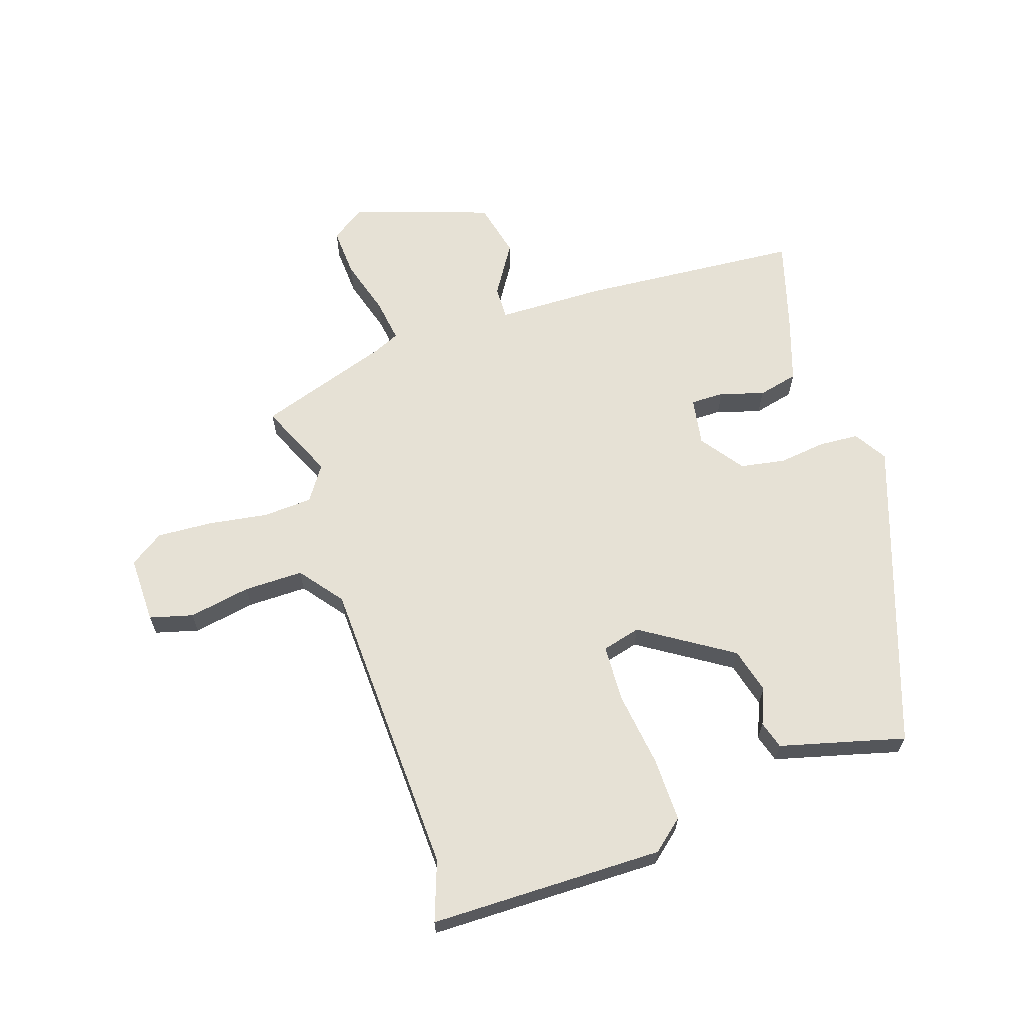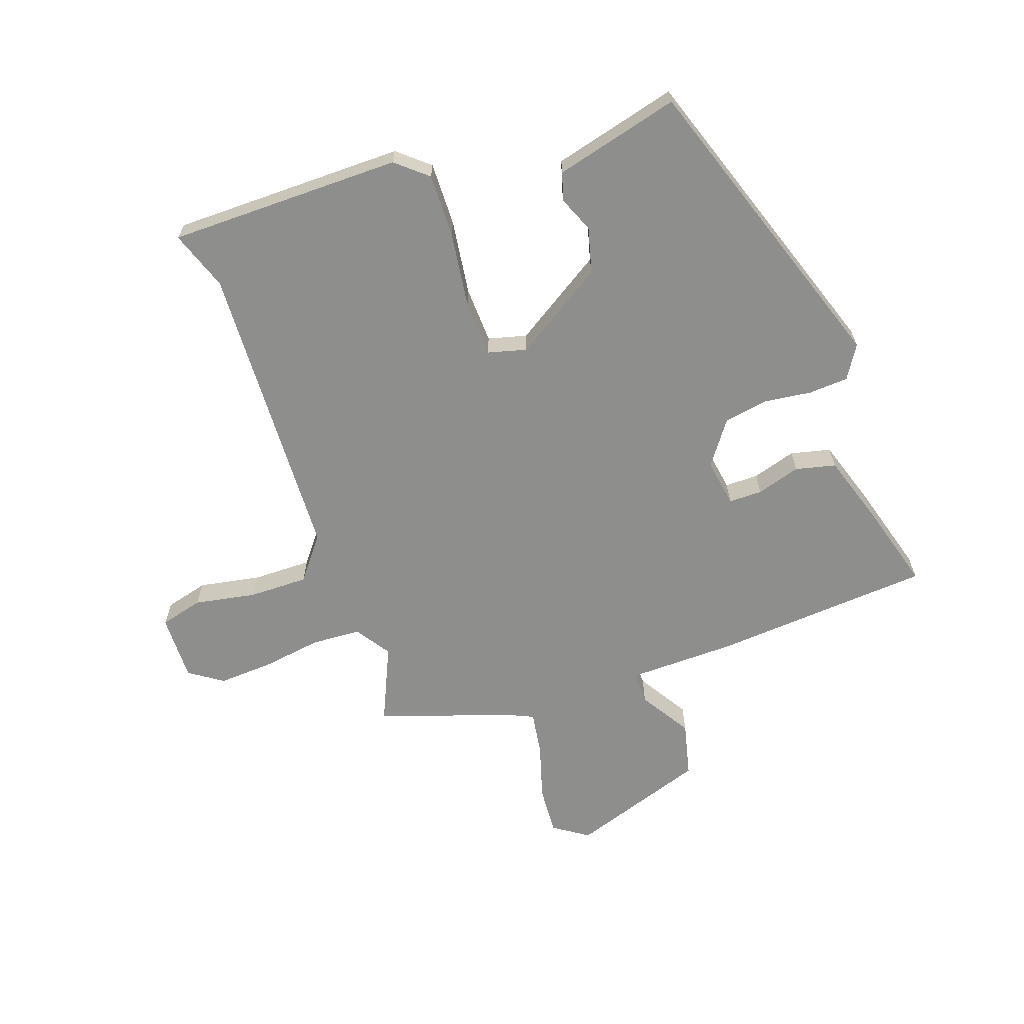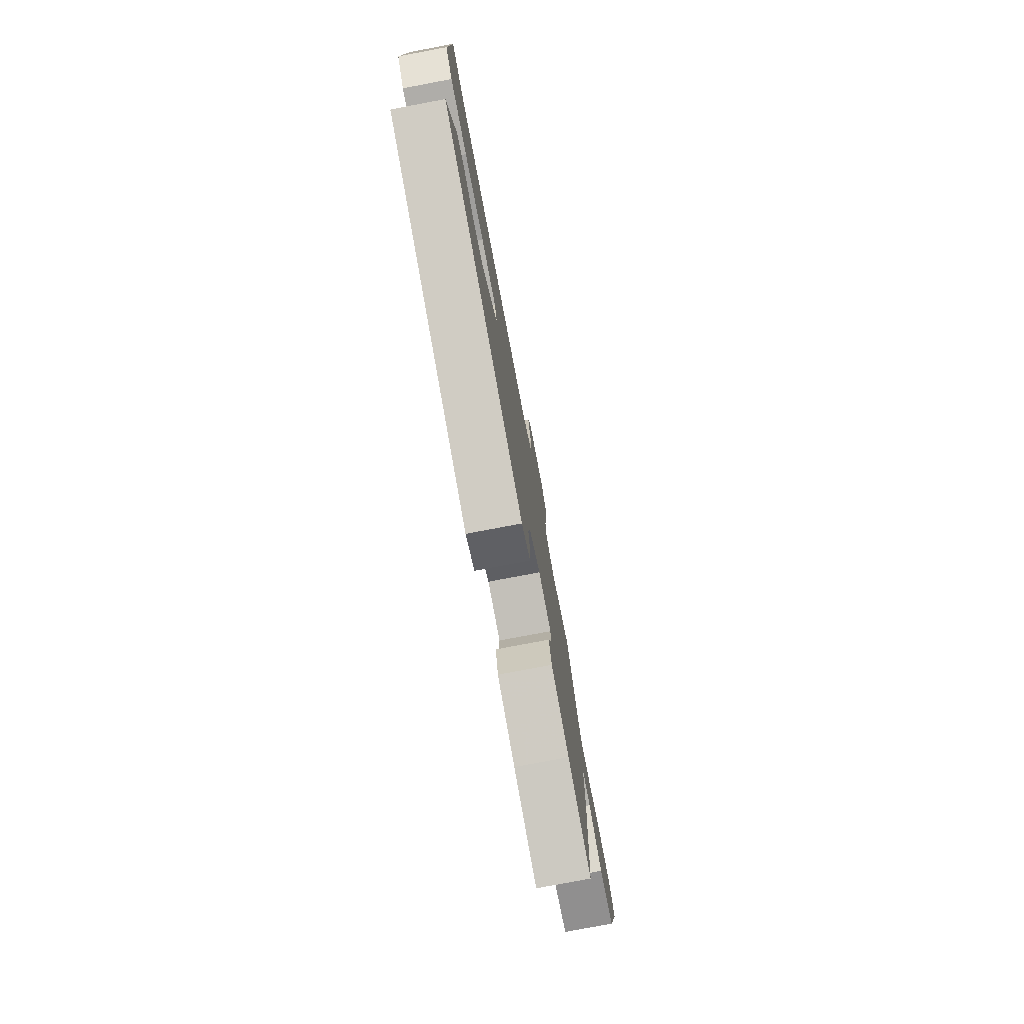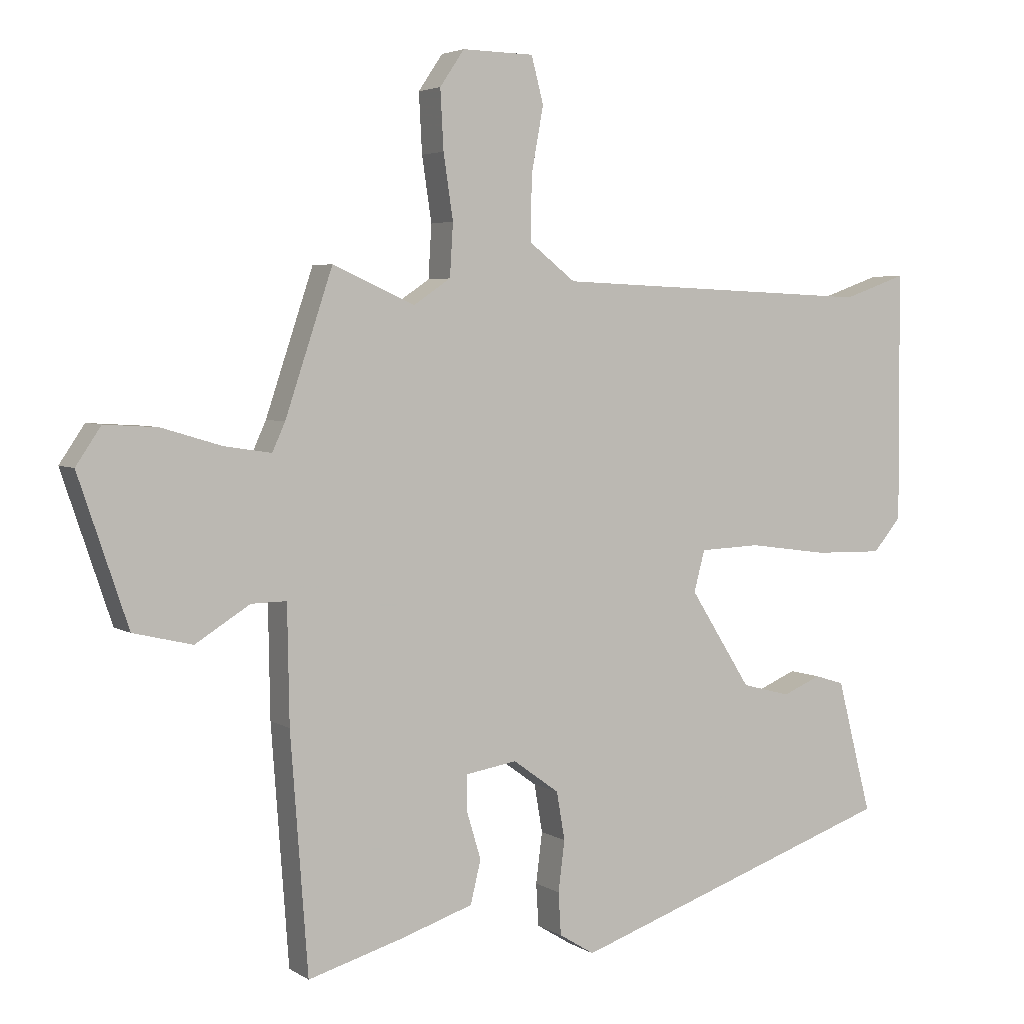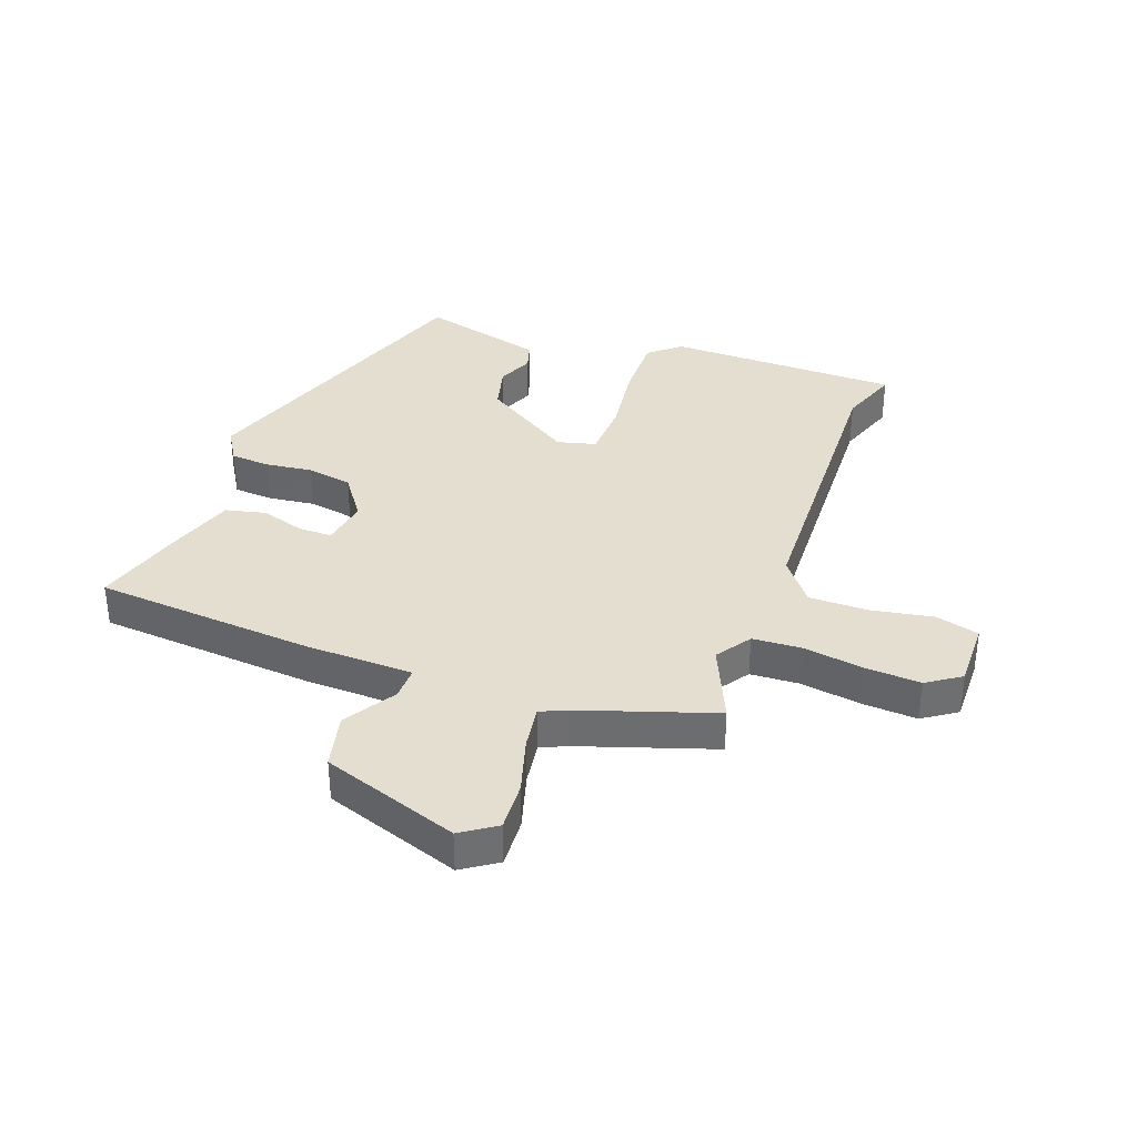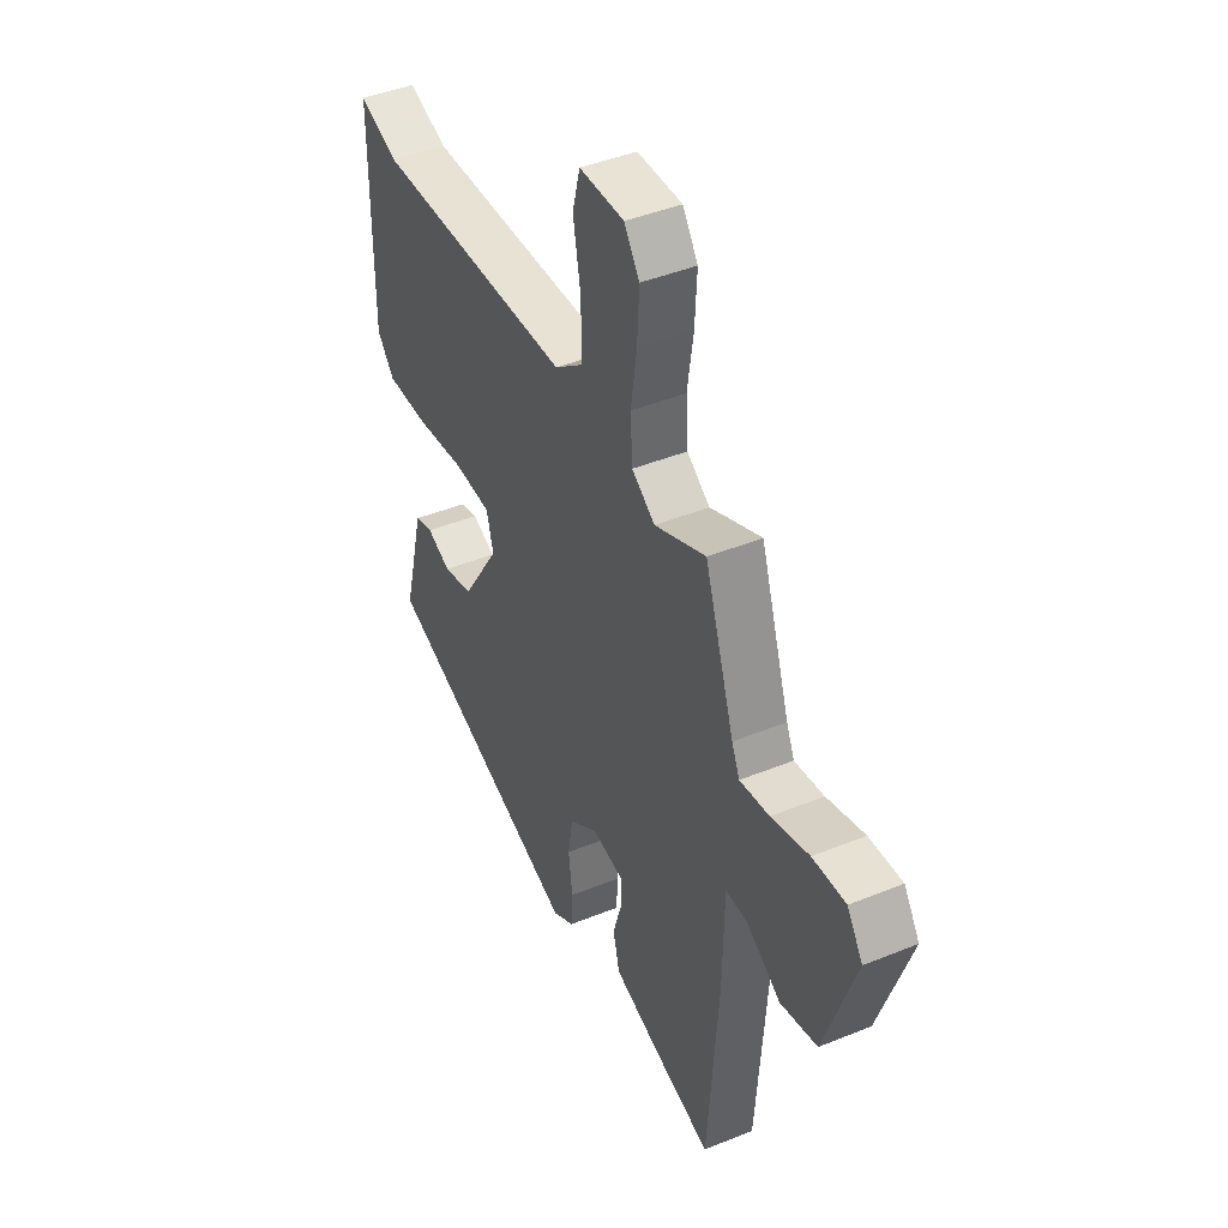
<metadata>
{"format":"obj","ext":"obj","renderer":"f3d","projection":"perspective","resolution":1024,"background":"white","views":[{"elev":64.3,"azim":71.9,"up":"+Y"},{"elev":-64.8,"azim":109.3,"up":"+Y"},{"elev":-78.4,"azim":100.7,"up":"+Z"},{"elev":4.0,"azim":-28.3,"up":"+Z"},{"elev":35.9,"azim":-69.7,"up":"+Y"},{"elev":43.5,"azim":-115.6,"up":"+Z"}]}
</metadata>
<code>
v -0.457 0.07 0.518
v -0.329 0.07 0.461
v -0.271 0.07 0.5
v -0.266 0.07 0.582
v -0.281 0.07 0.682
v -0.286 0.07 0.774
v -0.248 0.07 0.83
v -0.136 0.07 0.828
v -0.117 0.07 0.756
v -0.136 0.07 0.653
v -0.137 0.07 0.554
v -0.065 0.07 0.498
v 0.438 0.07 0.478
v 0.537 0.07 0.513
v 0.539 0.07 0.124
v 0.495 0.07 0.072
v 0.388 0.07 0.074
v 0.263 0.07 0.091
v 0.168 0.07 0.087
v 0.151 0.07 0.023
v 0.247 0.07 -0.128
v 0.323 0.07 -0.148
v 0.383 0.07 -0.123
v 0.429 0.07 -0.137
v 0.464 0.07 -0.273
v 0.483 0.07 -0.345
v -0.03 0.07 -0.521
v -0.085 0.07 -0.487
v -0.089 0.07 -0.421
v -0.079 0.07 -0.342
v -0.092 0.07 -0.267
v -0.164 0.07 -0.215
v -0.244 0.07 -0.228
v -0.244 0.07 -0.284
v -0.222 0.07 -0.357
v -0.238 0.07 -0.424
v -0.351 0.07 -0.461
v -0.5 0.07 -0.504
v -0.507 0.07 -0.409
v -0.527 0.07 -0.138
v -0.53 0.07 0.043
v -0.585 0.07 0.042
v -0.67 0.07 -0.011
v -0.762 0.07 0.011
v -0.839 0.07 0.239
v -0.8 0.07 0.297
v -0.718 0.07 0.292
v -0.624 0.07 0.264
v -0.551 0.07 0.253
v -0.531 0.07 0.297
v -0.457 0 0.518
v -0.329 0 0.461
v -0.271 0 0.5
v -0.266 0 0.582
v -0.281 0 0.682
v -0.286 0 0.774
v -0.248 0 0.83
v -0.136 0 0.828
v -0.117 0 0.756
v -0.136 0 0.653
v -0.137 0 0.554
v -0.065 0 0.498
v 0.438 0 0.478
v 0.537 0 0.513
v 0.539 0 0.124
v 0.495 0 0.072
v 0.388 0 0.074
v 0.263 0 0.091
v 0.168 0 0.087
v 0.151 0 0.023
v 0.247 0 -0.128
v 0.323 0 -0.148
v 0.383 0 -0.123
v 0.429 0 -0.137
v 0.464 0 -0.273
v 0.483 0 -0.345
v -0.03 0 -0.521
v -0.085 0 -0.487
v -0.089 0 -0.421
v -0.079 0 -0.342
v -0.092 0 -0.267
v -0.164 0 -0.215
v -0.244 0 -0.228
v -0.244 0 -0.284
v -0.222 0 -0.357
v -0.238 0 -0.424
v -0.351 0 -0.461
v -0.5 0 -0.504
v -0.507 0 -0.409
v -0.527 0 -0.138
v -0.53 0 0.043
v -0.585 0 0.042
v -0.67 0 -0.011
v -0.762 0 0.011
v -0.839 0 0.239
v -0.8 0 0.297
v -0.718 0 0.292
v -0.624 0 0.264
v -0.551 0 0.253
v -0.531 0 0.297
f 45 46 47 48
f 45 48 49
f 42 43 44 45
f 41 42 45 49
f 39 40 41
f 37 38 39 41
f 37 41 49 50
f 34 35 36 37
f 33 34 37 50
f 27 28 29 30
f 25 26 27 30
f 25 30 31
f 22 23 24 25
f 21 22 25 31
f 20 21 31 32
f 15 16 17 18
f 13 14 15 18
f 12 13 18 19
f 11 12 19 20
f 7 8 9 10
f 7 10 11
f 4 5 6 7
f 3 4 7 11
f 2 3 11 20
f 20 32 33 50
f 1 2 20 50
f 98 97 96 95
f 99 98 95
f 95 94 93 92
f 99 95 92 91
f 91 90 89
f 91 89 88 87
f 100 99 91 87
f 87 86 85 84
f 100 87 84 83
f 80 79 78 77
f 80 77 76 75
f 81 80 75
f 75 74 73 72
f 81 75 72 71
f 82 81 71 70
f 68 67 66 65
f 68 65 64 63
f 69 68 63 62
f 70 69 62 61
f 60 59 58 57
f 61 60 57
f 57 56 55 54
f 61 57 54 53
f 70 61 53 52
f 100 83 82 70
f 100 70 52 51
f 1 51 52 2
f 2 52 53 3
f 3 53 54 4
f 4 54 55 5
f 5 55 56 6
f 6 56 57 7
f 7 57 58 8
f 8 58 59 9
f 9 59 60 10
f 10 60 61 11
f 11 61 62 12
f 12 62 63 13
f 13 63 64 14
f 14 64 65 15
f 15 65 66 16
f 16 66 67 17
f 17 67 68 18
f 18 68 69 19
f 19 69 70 20
f 20 70 71 21
f 21 71 72 22
f 22 72 73 23
f 23 73 74 24
f 24 74 75 25
f 25 75 76 26
f 26 76 77 27
f 27 77 78 28
f 28 78 79 29
f 29 79 80 30
f 30 80 81 31
f 31 81 82 32
f 32 82 83 33
f 33 83 84 34
f 34 84 85 35
f 35 85 86 36
f 36 86 87 37
f 37 87 88 38
f 38 88 89 39
f 39 89 90 40
f 40 90 91 41
f 41 91 92 42
f 42 92 93 43
f 43 93 94 44
f 44 94 95 45
f 45 95 96 46
f 46 96 97 47
f 47 97 98 48
f 48 98 99 49
f 49 99 100 50
f 50 100 51 1

</code>
